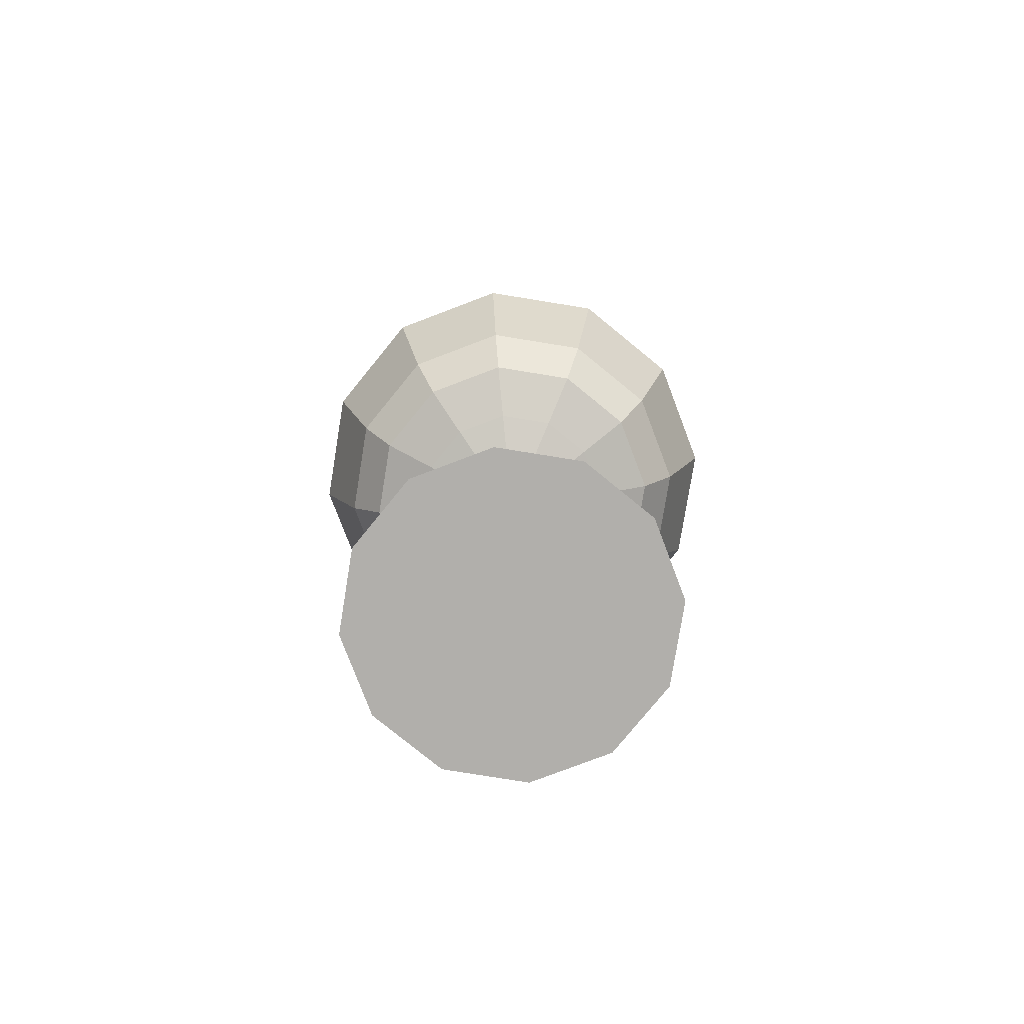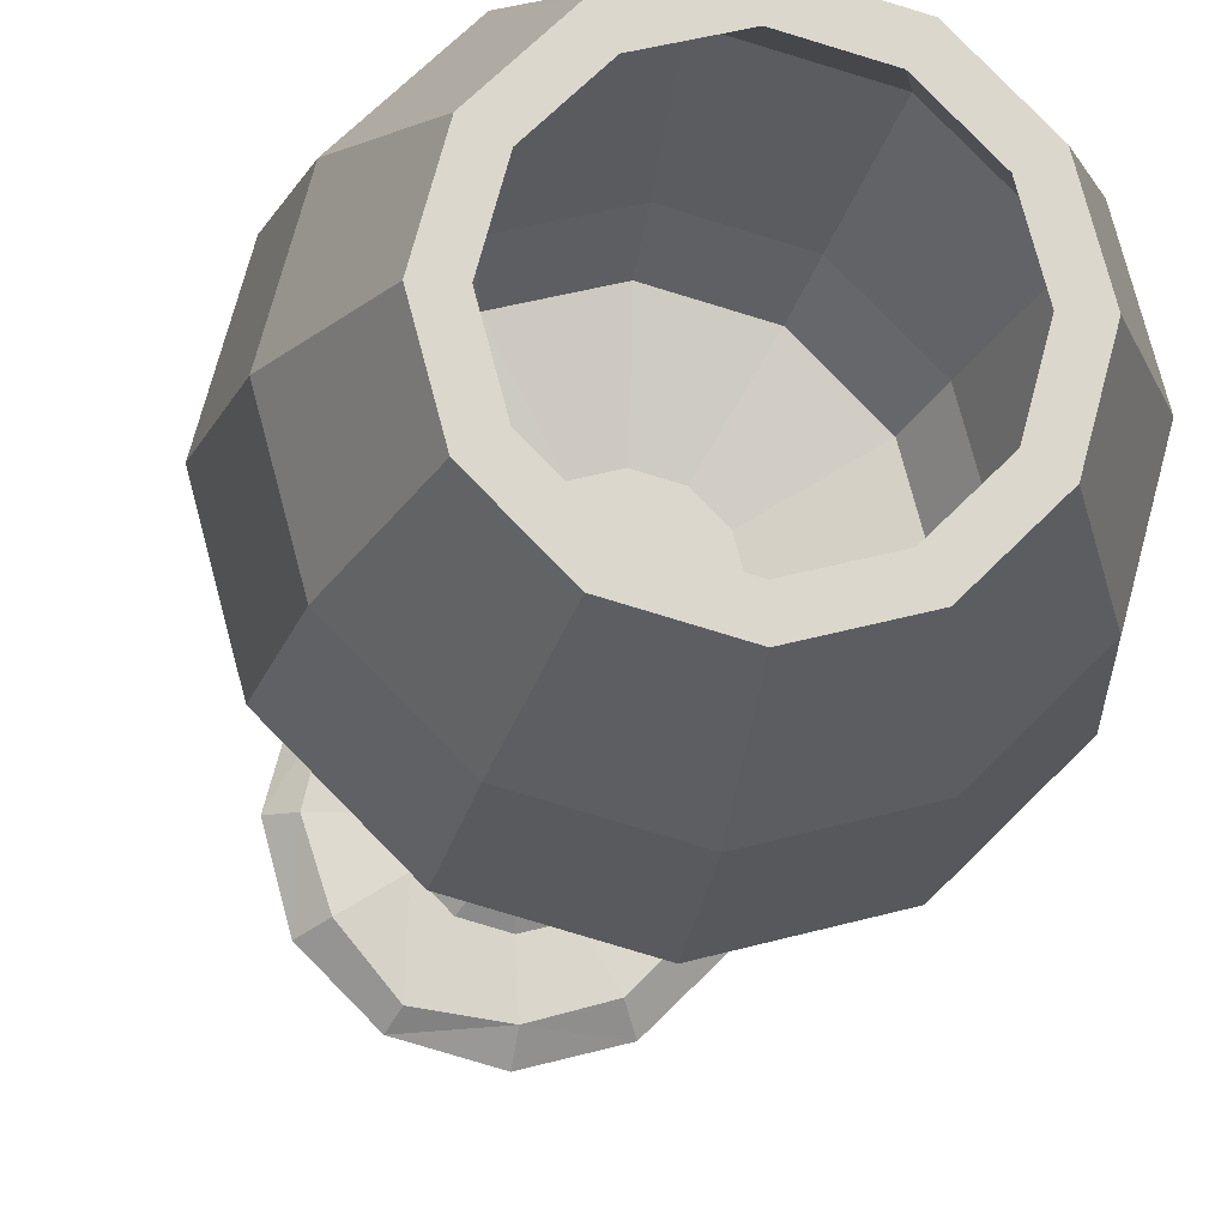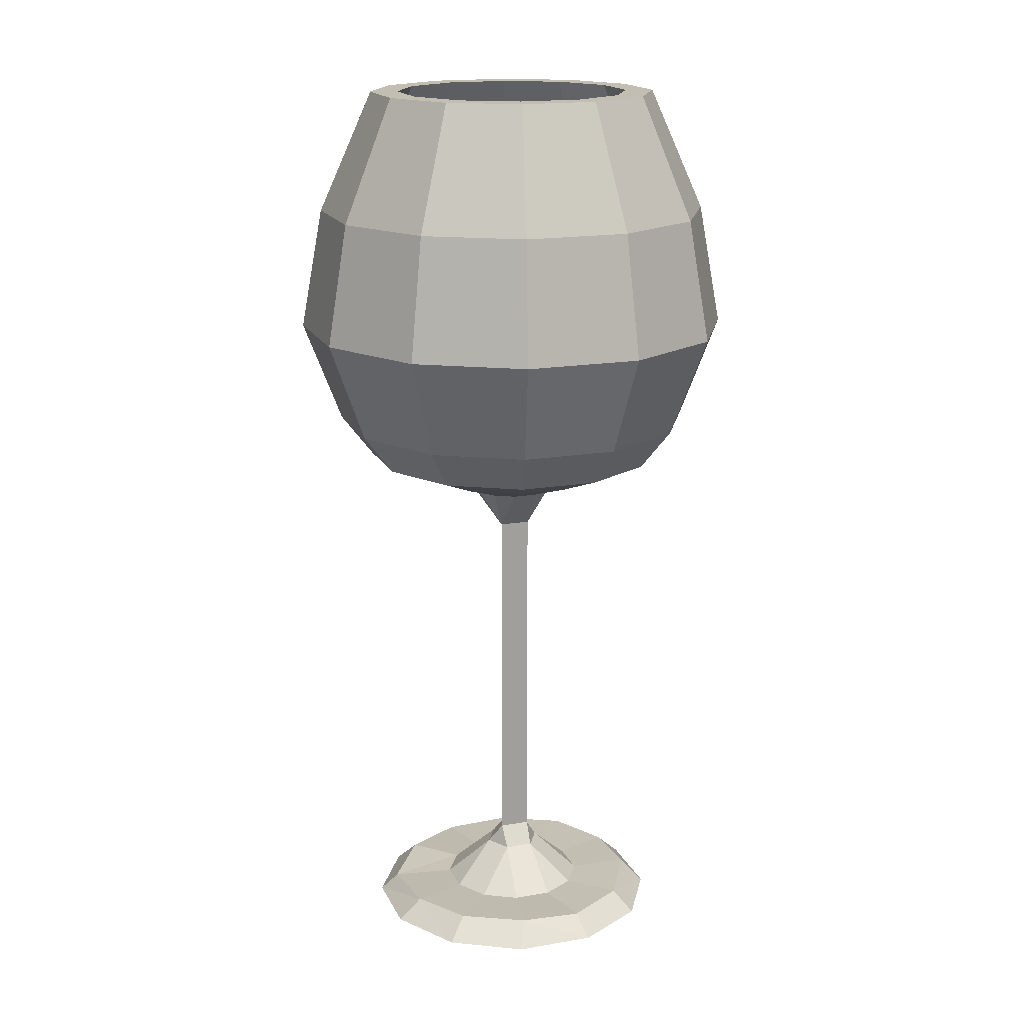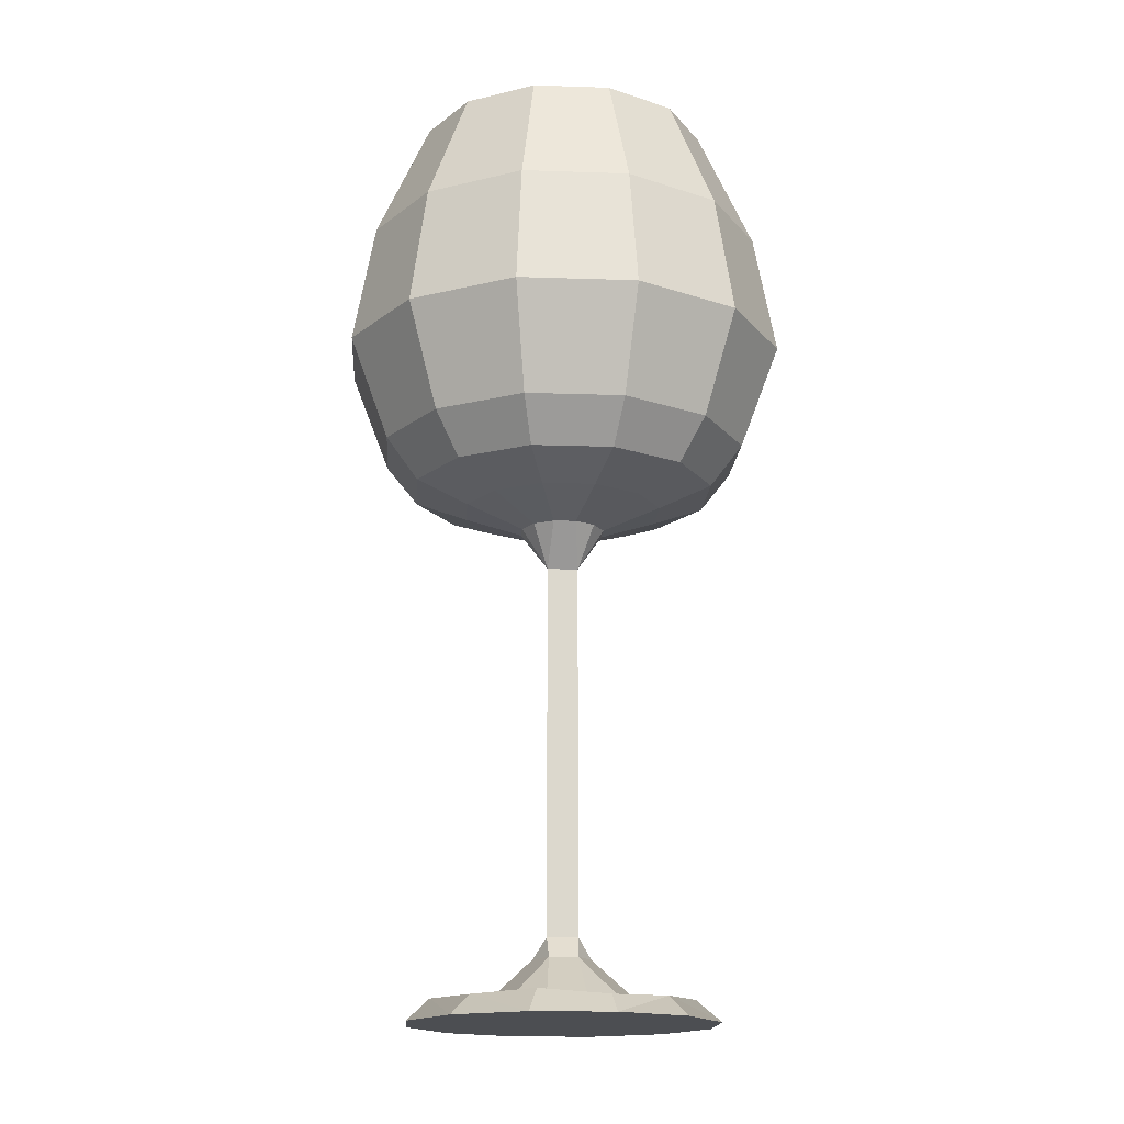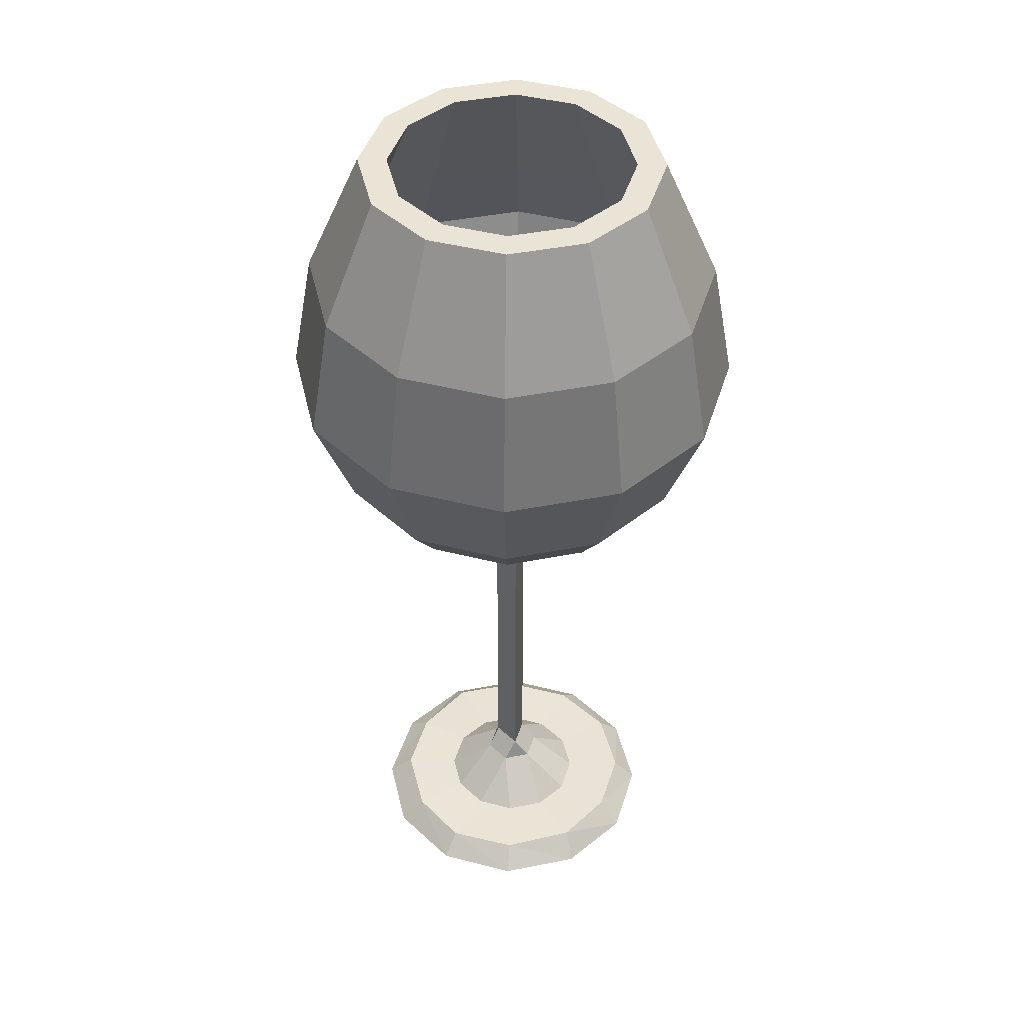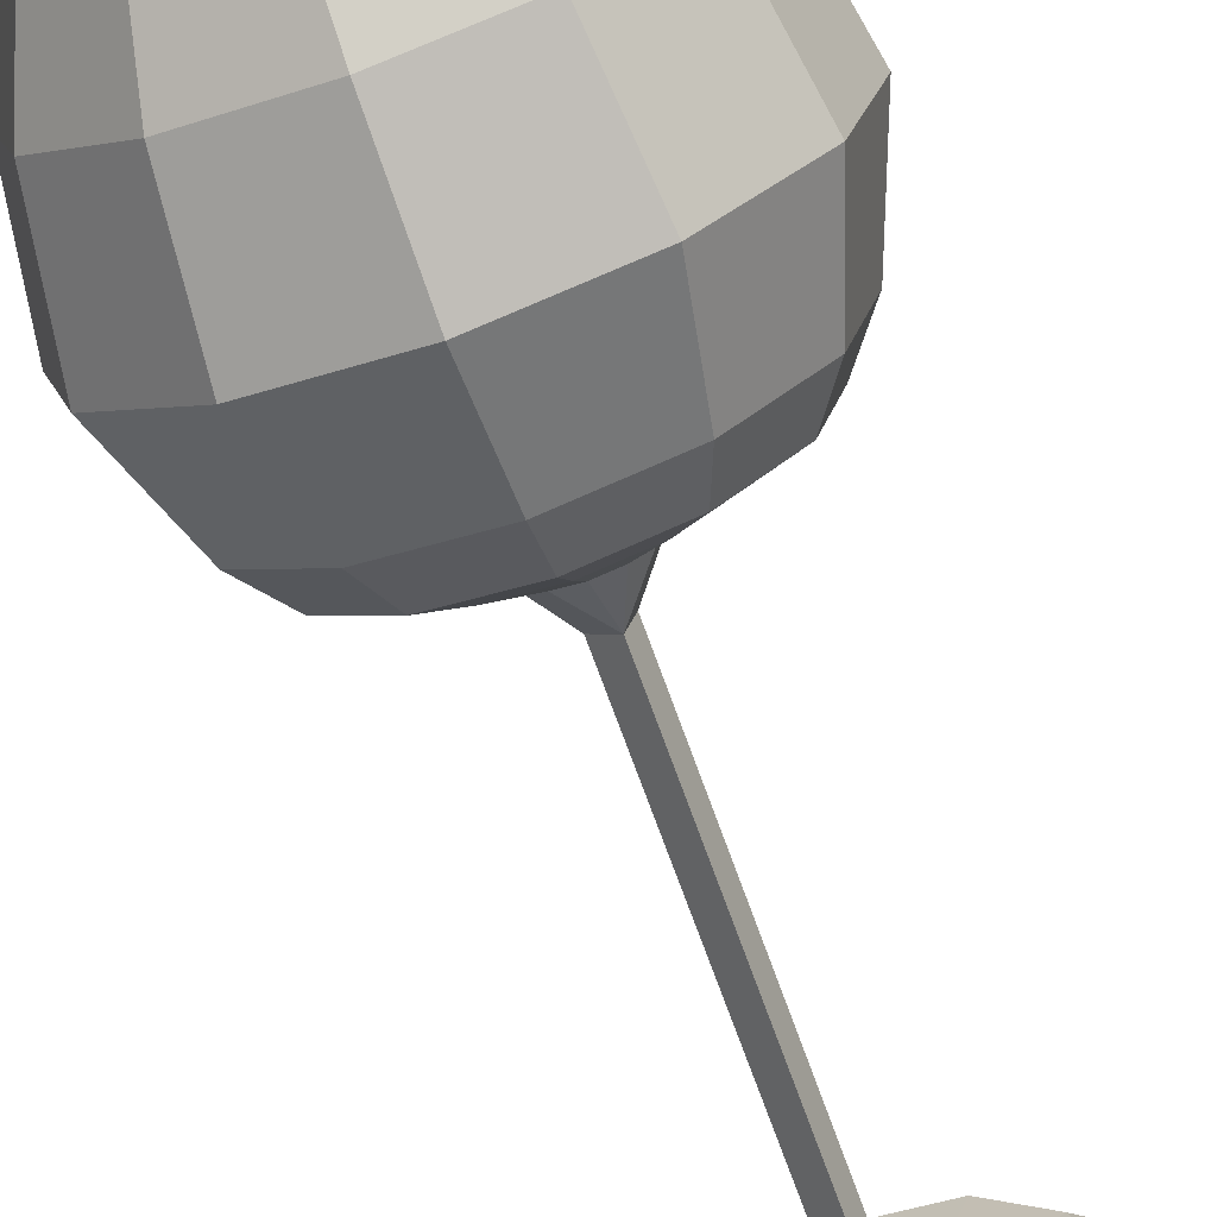
<metadata>
{"format":"obj","ext":"obj","renderer":"f3d","projection":"perspective","resolution":1024,"background":"white","views":[{"elev":-78.3,"azim":95.8,"up":"+Y"},{"elev":-16.3,"azim":172.3,"up":"+Z"},{"elev":17.3,"azim":-124.0,"up":"+Y"},{"elev":-16.8,"azim":131.1,"up":"+Y"},{"elev":43.8,"azim":-58.1,"up":"+Y"},{"elev":-71.3,"azim":-160.2,"up":"+Z"}]}
</metadata>
<code>
v -0.06398 -0.2128 -0.0002158
v -0.06495 -0.2225 0.0375
v -0.075 -0.2225 0
v -0.05458 -0.2126 0.03222
v -0.0375 -0.2225 0.06495
v -0.02923 -0.2113 0.05689
v 0 -0.2225 0.075
v 0.001759 -0.2116 0.06307
v 0.0375 -0.2225 0.06495
v 0.03271 -0.2115 0.05521
v 0.06495 -0.2225 0.0375
v 0.05631 -0.2124 0.03112
v 0.075 -0.2225 0
v 0.06392 -0.2129 -0.001001
v 0.06495 -0.2225 -0.0375
v 0.054 -0.2114 -0.03248
v 0.0375 -0.2225 -0.06495
v -0.0013 -0.2128 -0.0628
v 0 -0.2225 -0.075
v -0.0375 -0.2225 -0.06495
v -0.03206 -0.2121 -0.05405
v -0.06495 -0.2225 -0.0375
v -0.05552 -0.2116 -0.02978
v -0.01794 -0.2125 -0.03107
v -0.03107 -0.2125 -0.01794
v 0 -0.2125 -0.03587
v 0.03263 -0.2141 -0.05768
v 0.01794 -0.2125 -0.03107
v 0.03107 -0.2125 -0.01794
v 0.03587 -0.2125 -5.96e-08
v 0.03107 -0.2125 0.01794
v 0.01794 -0.2125 0.03107
v 0 -0.2125 0.03587
v -0.01794 -0.2125 0.03107
v -0.03107 -0.2125 0.01794
v -0.03587 -0.2125 -5.96e-08
v -0.009759 -0.1925 -0.009759
v 0.003572 -0.1925 -0.01333
v 0.01333 -0.1925 -0.003572
v 0.009759 -0.1925 0.009759
v -0.003572 -0.1925 0.01333
v -0.01333 -0.1925 0.003572
v -0.002233 -0.1825 -0.008332
v 0.008332 -0.1825 0.002233
v -0.006099 -0.1825 0.006099
v 0.008332 -0.0025 0.002232
v -0.002233 -0.0025 -0.008332
v -0.006099 -0.0025 0.006099
v -0.0375 0.0375 0.06495
v -0.06495 0.0375 0.0375
v -0.07859 0.0575 0.04537
v -0.04537 0.0575 0.07859
v 0 0.0375 0.075
v 0.0375 0.0375 0.06495
v 0.0246 0.0275 0.04261
v 0 0.0275 0.04921
v 0.06495 0.0375 0.0375
v 0.04261 0.0275 0.0246
v 0.075 0.0375 0
v 0.04921 0.0275 -1.788e-07
v 0.06495 0.0375 -0.0375
v 0.04261 0.0275 -0.0246
v 0.0375 0.0375 -0.06495
v 0.0246 0.0275 -0.04262
v 0 0.0375 -0.075
v 0 0.0275 -0.04921
v -0.0375 0.0375 -0.06495
v -0.0246 0.0275 -0.04262
v -0.06495 0.0375 -0.0375
v -0.04261 0.0275 -0.0246
v -0.075 0.0375 0
v -0.04921 0.0275 -1.192e-07
v -0.04261 0.0275 0.0246
v -0.0246 0.0275 0.04261
v 0.01042 0.0175 0.01805
v 0 0.0175 0.02085
v 0.01805 0.0175 0.01042
v 0.02085 0.0175 -1.192e-07
v 0.01805 0.0175 -0.01042
v 0.01042 0.0175 -0.01805
v 0 0.0175 -0.02085
v -0.01042 0.0175 -0.01805
v -0.01805 0.0175 -0.01042
v -0.02085 0.0175 -5.96e-08
v -0.01805 0.0175 0.01042
v -0.01042 0.0175 0.01805
v 0.008332 -0.0025 0.002232
v -0.002233 -0.0025 -0.008332
v -0.006099 -0.0025 0.006099
v -0.09075 0.0575 5.96e-08
v -0.07859 0.0575 -0.04537
v -0.04538 0.0575 -0.07859
v 0 0.0575 -0.09075
v 0.04537 0.0575 -0.07859
v 0.07859 0.0575 -0.04537
v 0.09075 0.0575 5.96e-08
v 0.07859 0.0575 0.04538
v 0.04537 0.0575 0.07859
v 0 0.0575 0.09075
v -0.0951 0.1075 0.0549
v -0.0549 0.1075 0.0951
v -0.1098 0.1075 0
v -0.0951 0.1075 -0.0549
v -0.0549 0.1075 -0.0951
v 0 0.1075 -0.1098
v 0.0549 0.1075 -0.0951
v 0.0951 0.1075 -0.0549
v 0.1098 0.1075 0
v 0.0951 0.1075 0.0549
v 0.0549 0.1075 0.0951
v -2.98e-08 0.1075 0.1098
v -0.08559 0.1675 0.04941
v -0.04941 0.1675 0.08559
v -0.09883 0.1675 0
v -0.08559 0.1675 -0.04941
v -0.04941 0.1675 -0.08559
v 0 0.1675 -0.09883
v 0.04941 0.1675 -0.08559
v 0.08559 0.1675 -0.04941
v 0.09883 0.1675 -5.96e-08
v 0.08559 0.1675 0.04941
v 0.04941 0.1675 0.08559
v -2.98e-08 0.1675 0.09883
v -0.06239 0.2275 0.03602
v -0.03602 0.2275 0.06239
v -0.07204 0.2275 0
v -0.06239 0.2275 -0.03602
v -0.03602 0.2275 -0.06239
v -2.98e-08 0.2275 -0.07204
v 0.03602 0.2275 -0.06239
v 0.06239 0.2275 -0.03602
v 0.07204 0.2275 -5.96e-08
v 0.06239 0.2275 0.03602
v 0.03602 0.2275 0.06239
v -2.98e-08 0.2275 0.07204
v -0.05054 0.2275 0.02918
v -0.02918 0.2275 0.05054
v -0.05836 0.2275 0
v -0.05054 0.2275 -0.02918
v -0.02918 0.2275 -0.05054
v -5.96e-08 0.2275 -0.05836
v 0.02918 0.2275 -0.05054
v 0.05054 0.2275 -0.02918
v 0.05836 0.2275 -5.96e-08
v 0.05054 0.2275 0.02918
v 0.02918 0.2275 0.05054
v -2.98e-08 0.2275 0.05836
v -0.07399 0.1675 0.04272
v -0.04272 0.1675 0.07399
v -0.08544 0.1675 1.192e-07
v -0.07399 0.1675 -0.04272
v -0.04272 0.1675 -0.07399
v -5.96e-08 0.1675 -0.08544
v 0.04272 0.1675 -0.07399
v 0.07399 0.1675 -0.04272
v 0.08544 0.1675 5.96e-08
v 0.07399 0.1675 0.04272
v 0.04272 0.1675 0.07399
v 0 0.1675 0.08544
v -0.08953 0.1275 0.05169
v -0.05169 0.1275 0.08953
v -0.1034 0.1275 1.788e-07
v -0.08953 0.1275 -0.05169
v -0.05169 0.1275 -0.08953
v -8.941e-08 0.1275 -0.1034
v 0.05169 0.1275 -0.08953
v 0.08953 0.1275 -0.05169
v 0.1034 0.1275 5.96e-08
v 0.08953 0.1275 0.05169
v 0.05169 0.1275 0.08953
v -2.98e-08 0.1275 0.1034
v -0.07252 0.0675 0.04187
v -0.04187 0.0675 0.07252
v -0.08374 0.0675 5.96e-08
v -0.07252 0.0675 -0.04187
v -0.04187 0.0675 -0.07252
v -8.941e-08 0.0675 -0.08374
v 0.04187 0.0675 -0.07252
v 0.07252 0.0675 -0.04187
v 0.08374 0.0675 0
v 0.07252 0.0675 0.04187
v 0.04187 0.0675 0.07252
v -5.96e-08 0.0675 0.08374
v -0.02587 0.0275 0.01494
v -0.01494 0.0275 0.02587
v -0.02987 0.0275 -5.96e-08
v -0.02587 0.0275 -0.01494
v -0.01494 0.0275 -0.02587
v 0 0.0275 -0.02987
v 0.01494 0.0275 -0.02587
v 0.02587 0.0275 -0.01494
v 0.02987 0.0275 -5.96e-08
v 0.02587 0.0275 0.01494
v 0.01494 0.0275 0.02587
v 0 0.0275 0.02987
f 3 2 1
f 2 5 4
f 5 7 6
f 7 9 8
f 9 11 10
f 11 13 12
f 13 15 14
f 15 17 16
f 17 19 18
f 19 20 18
f 20 22 21
f 22 3 23
f 25 24 21 23
f 22 20 19 17 15 13 11 9 7 5 2 3
f 24 26 18 21
f 26 28 27 18
f 28 29 27
f 29 30 14 16
f 30 31 12 14
f 31 32 10 12
f 32 33 8 10
f 33 34 6 8
f 34 35 4 6
f 35 36 1 4
f 36 25 23 1
f 37 24 25
f 37 38 26 24
f 38 28 26
f 38 39 29 28
f 39 30 29
f 39 40 31 30
f 40 32 31
f 40 41 33 32
f 41 34 33
f 41 42 35 34
f 42 36 35
f 42 37 25 36
f 43 38 37
f 43 44 39 38
f 44 40 39
f 44 45 41 40
f 45 42 41
f 45 43 37 42
f 47 46 44 43
f 46 48 45 44
f 48 47 43 45
f 48 46 47
f 17 27 16
f 18 27 17
f 15 16 14
f 29 16 27
f 13 14 12
f 11 12 10
f 9 10 8
f 7 8 6
f 5 6 4
f 2 4 1
f 3 1 23
f 22 23 21
f 20 21 18
f 52 51 50 49
f 56 55 54 53
f 55 58 57 54
f 58 60 59 57
f 60 62 61 59
f 62 64 63 61
f 64 66 65 63
f 66 68 67 65
f 68 70 69 67
f 70 72 71 69
f 72 73 50 71
f 73 74 49 50
f 74 56 53 49
f 76 75 55 56
f 75 77 58 55
f 77 78 60 58
f 78 79 62 60
f 79 80 64 62
f 80 81 66 64
f 81 82 68 66
f 82 83 70 68
f 83 84 72 70
f 84 85 73 72
f 85 86 74 73
f 86 76 56 74
f 87 75 76
f 87 77 75
f 87 78 77
f 87 79 78
f 87 80 79
f 88 81 80
f 88 82 81
f 88 83 82
f 89 84 83
f 89 85 84
f 89 86 85
f 89 76 86
f 89 88 87
f 89 87 76
f 80 87 88
f 83 88 89
f 51 90 71 50
f 90 91 69 71
f 91 92 67 69
f 92 93 65 67
f 93 94 63 65
f 94 95 61 63
f 95 96 59 61
f 96 97 57 59
f 97 98 54 57
f 98 99 53 54
f 99 52 49 53
f 101 100 51 52
f 100 102 90 51
f 102 103 91 90
f 103 104 92 91
f 104 105 93 92
f 105 106 94 93
f 106 107 95 94
f 107 108 96 95
f 108 109 97 96
f 109 110 98 97
f 110 111 99 98
f 111 101 52 99
f 113 112 100 101
f 112 114 102 100
f 114 115 103 102
f 115 116 104 103
f 116 117 105 104
f 117 118 106 105
f 118 119 107 106
f 119 120 108 107
f 120 121 109 108
f 121 122 110 109
f 122 123 111 110
f 123 113 101 111
f 125 124 112 113
f 124 126 114 112
f 126 127 115 114
f 127 128 116 115
f 128 129 117 116
f 129 130 118 117
f 130 131 119 118
f 131 132 120 119
f 132 133 121 120
f 133 134 122 121
f 134 135 123 122
f 135 125 113 123
f 137 136 124 125
f 136 138 126 124
f 138 139 127 126
f 139 140 128 127
f 140 141 129 128
f 141 142 130 129
f 142 143 131 130
f 143 144 132 131
f 144 145 133 132
f 145 146 134 133
f 146 147 135 134
f 147 137 125 135
f 149 148 136 137
f 148 150 138 136
f 150 151 139 138
f 151 152 140 139
f 152 153 141 140
f 153 154 142 141
f 154 155 143 142
f 155 156 144 143
f 156 157 145 144
f 157 158 146 145
f 158 159 147 146
f 159 149 137 147
f 161 160 148 149
f 160 162 150 148
f 162 163 151 150
f 163 164 152 151
f 164 165 153 152
f 165 166 154 153
f 166 167 155 154
f 167 168 156 155
f 168 169 157 156
f 169 170 158 157
f 170 171 159 158
f 171 161 149 159
f 173 172 160 161
f 172 174 162 160
f 174 175 163 162
f 175 176 164 163
f 176 177 165 164
f 177 178 166 165
f 178 179 167 166
f 179 180 168 167
f 180 181 169 168
f 181 182 170 169
f 182 183 171 170
f 183 173 161 171
f 49 50 172 173
f 50 71 174 172
f 71 69 175 174
f 69 67 176 175
f 67 65 177 176
f 65 63 178 177
f 63 61 179 178
f 61 59 180 179
f 59 57 181 180
f 57 54 182 181
f 54 53 183 182
f 53 49 173 183
f 185 184 50 49
f 184 186 71 50
f 186 187 69 71
f 187 188 67 69
f 188 189 65 67
f 189 190 63 65
f 190 191 61 63
f 191 192 59 61
f 192 193 57 59
f 193 194 54 57
f 194 195 53 54
f 195 185 49 53
f 195 194 193 192 191 190 189 188 187 186 184 185

</code>
